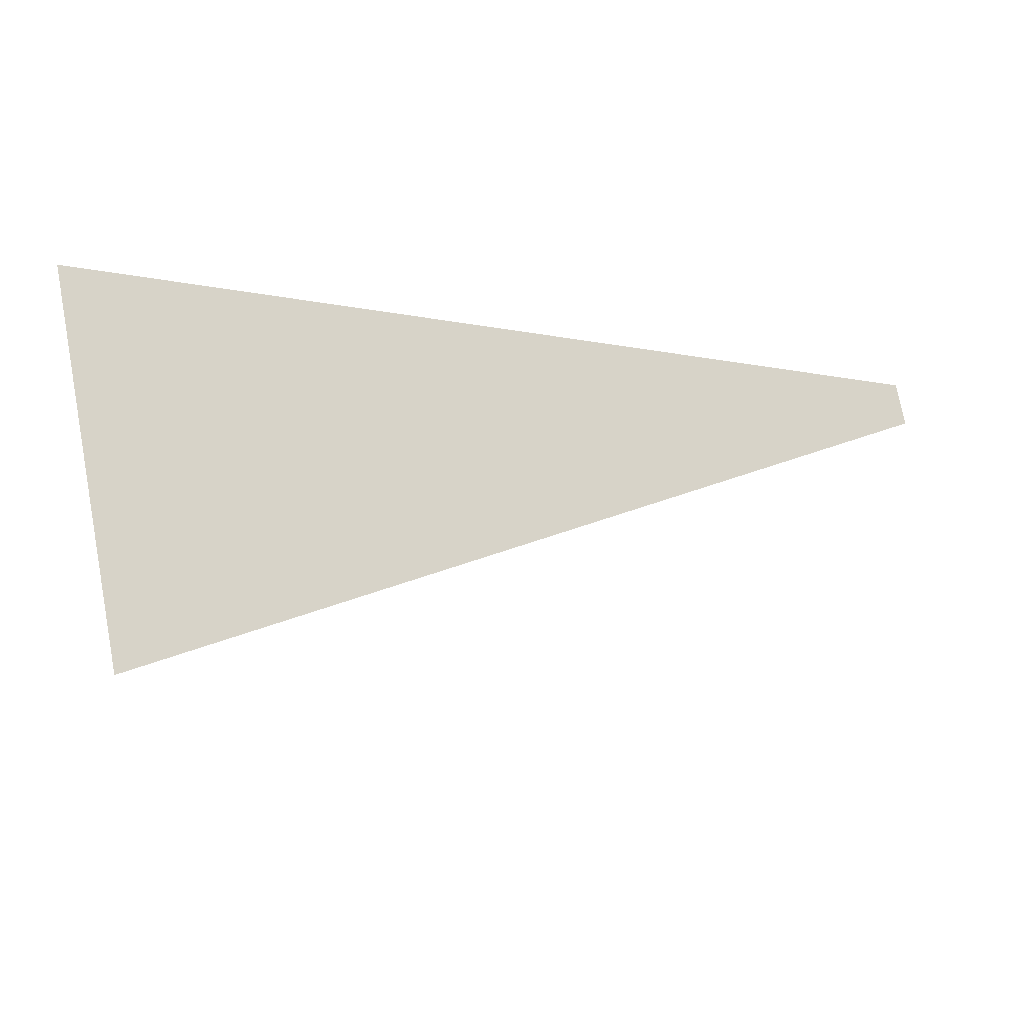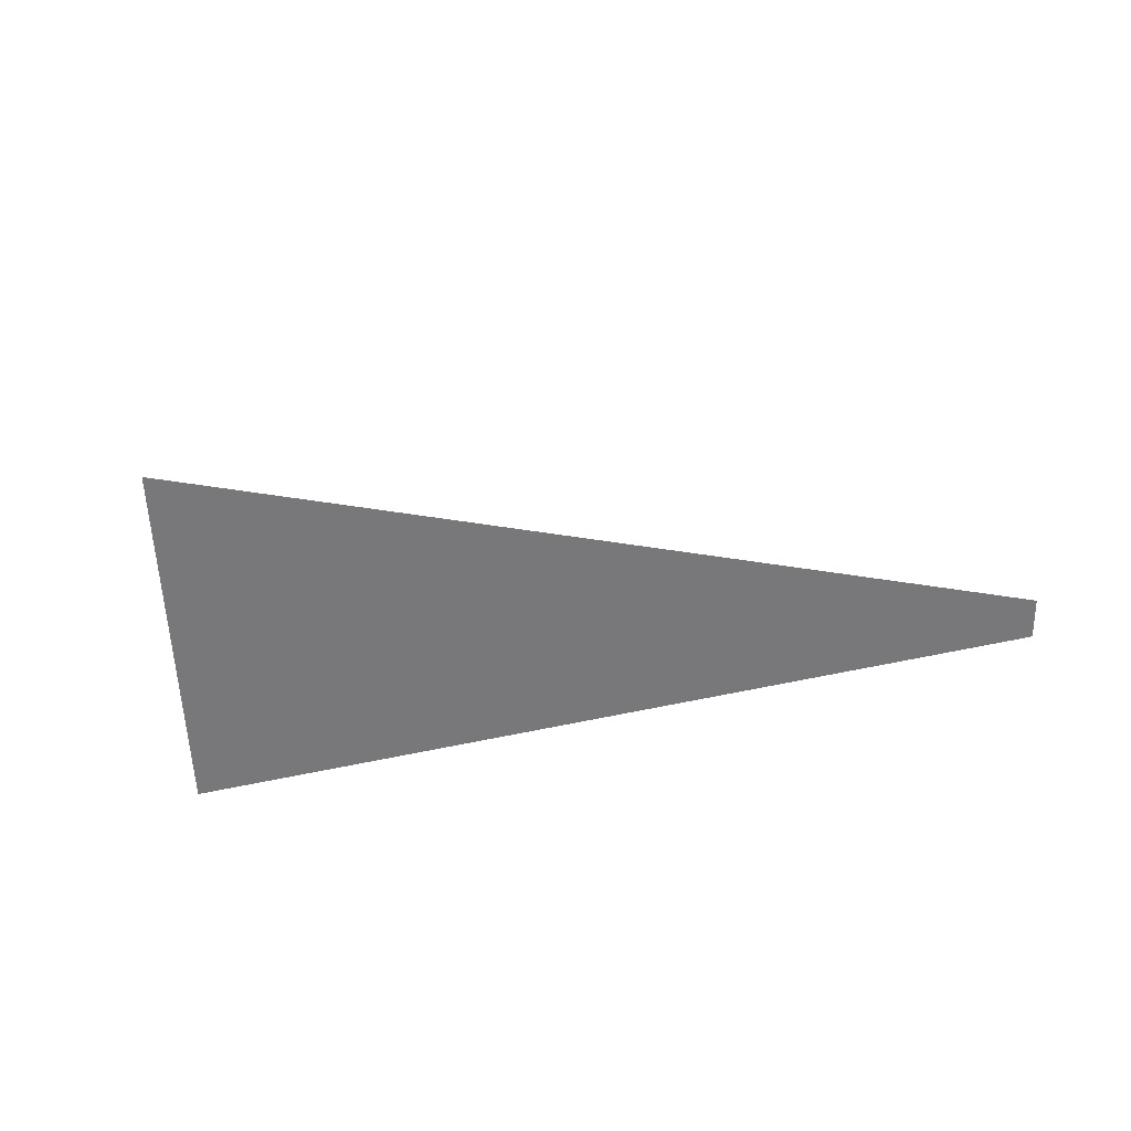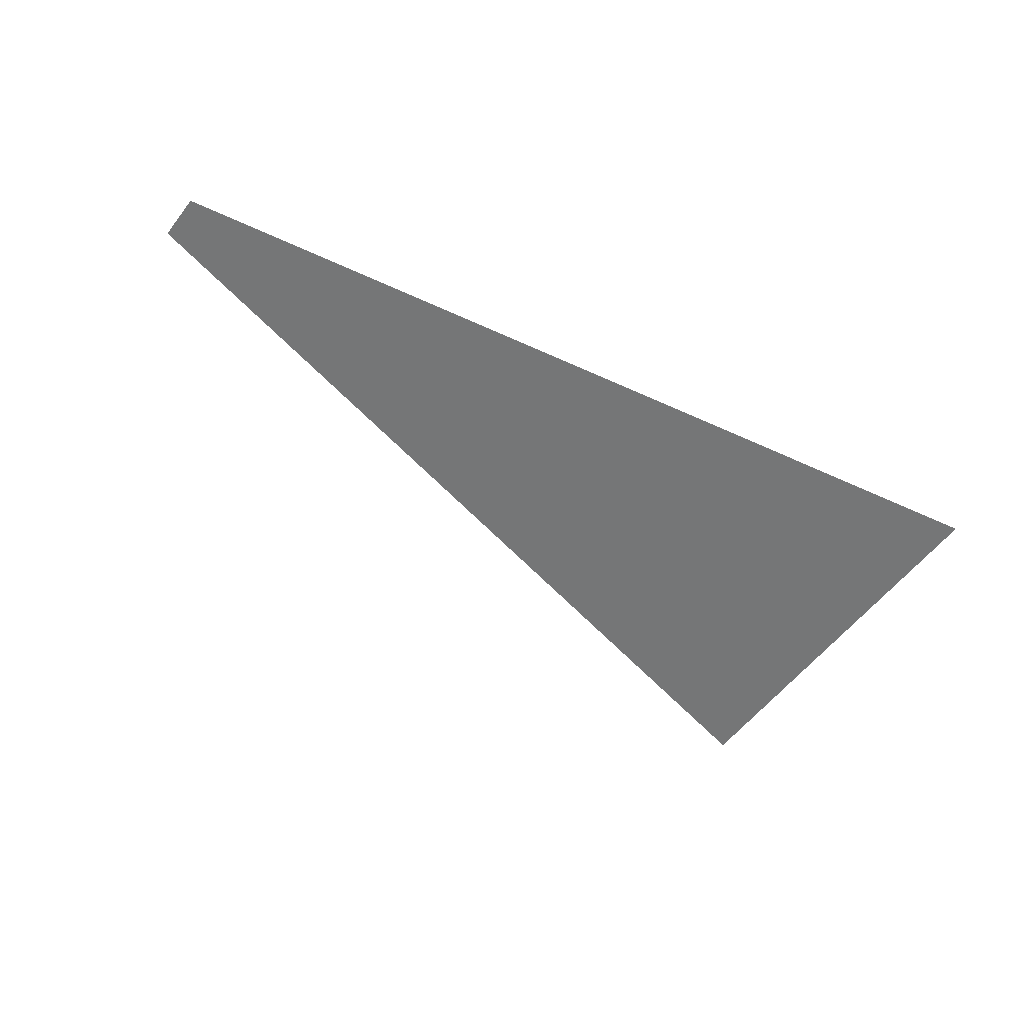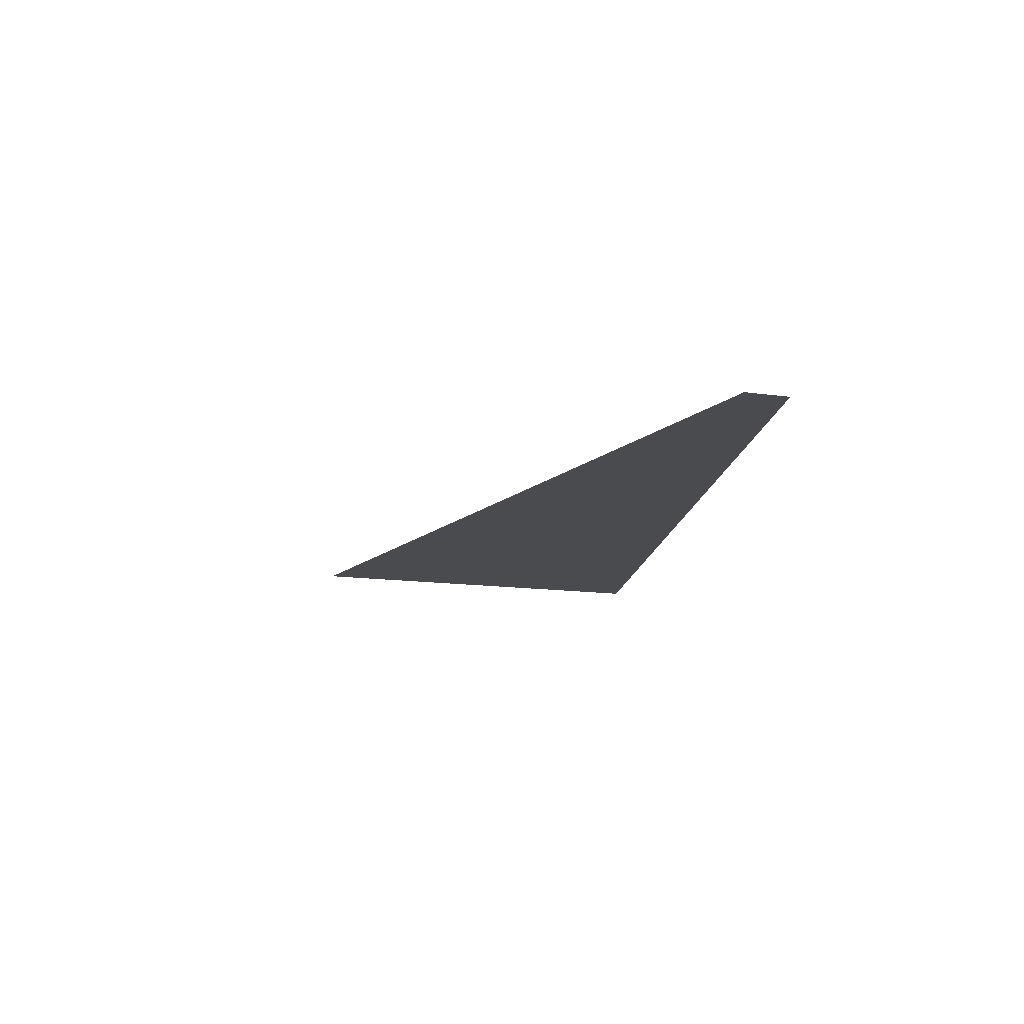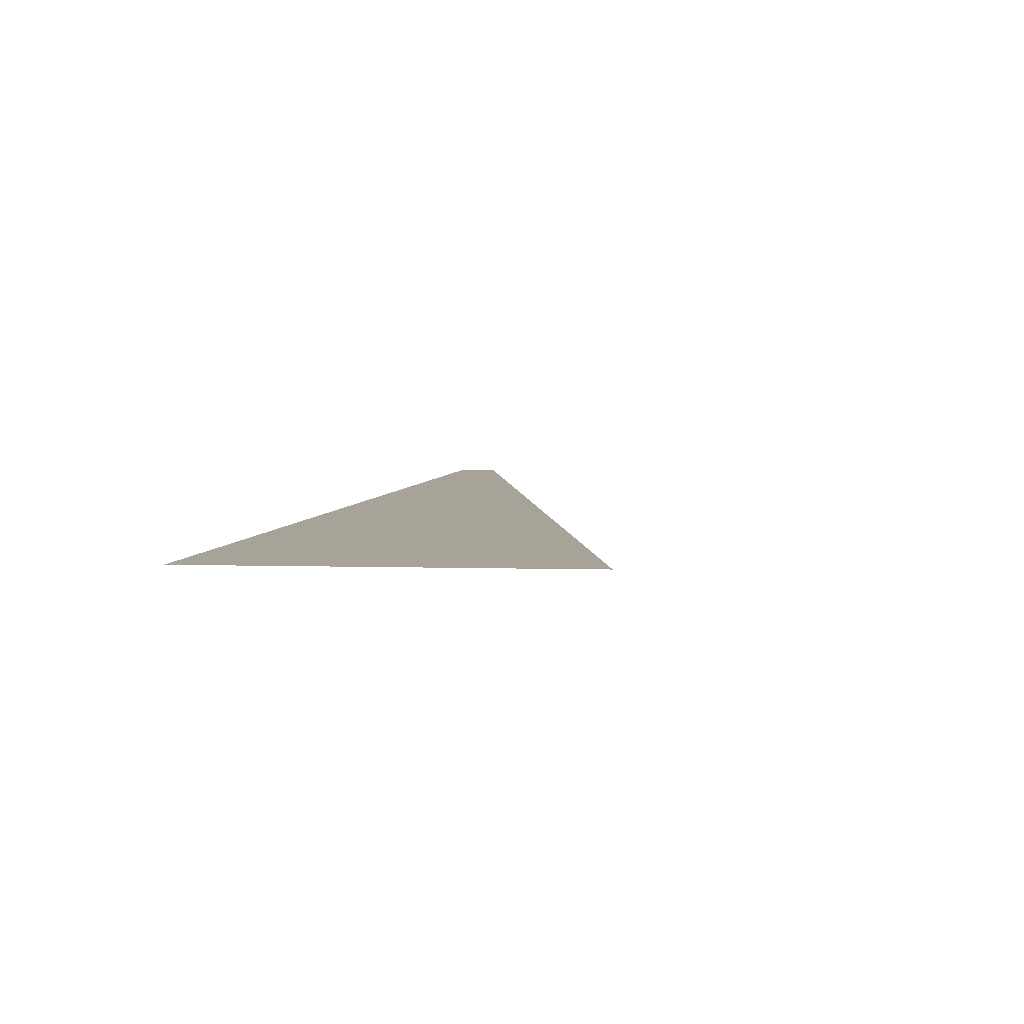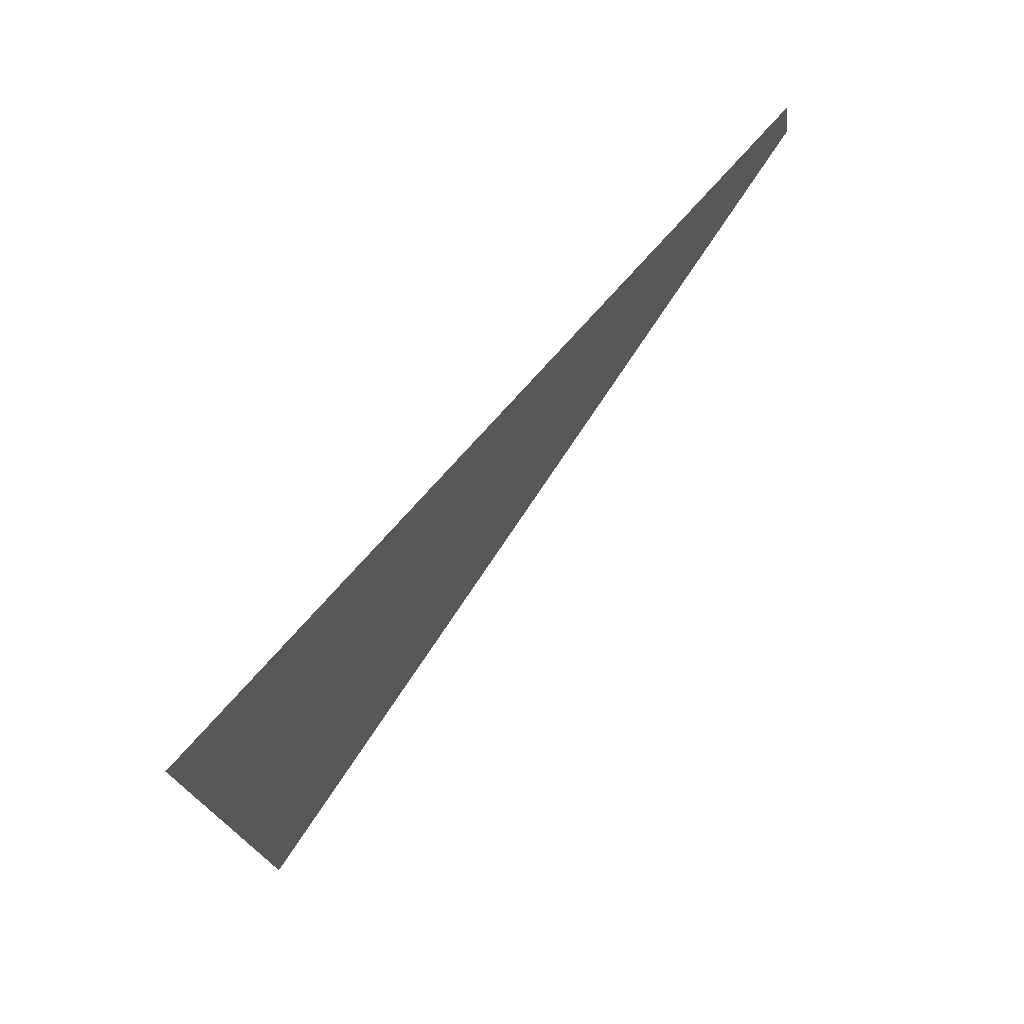
<metadata>
{"format":"obj","ext":"obj","renderer":"f3d","projection":"perspective","resolution":1024,"background":"white","views":[{"elev":-17.7,"azim":159.9,"up":"+Z"},{"elev":-57.6,"azim":-166.7,"up":"+Y"},{"elev":-56.7,"azim":-25.7,"up":"+Y"},{"elev":-13.7,"azim":-96.3,"up":"+Y"},{"elev":6.9,"azim":105.3,"up":"+Y"},{"elev":59.1,"azim":127.8,"up":"+Z"}]}
</metadata>
<code>
v 4954 153.6 -2624
v 5047 153.6 -2668
v 5056 153.6 -2624
v 5047 153.6 -2668
v 4954 153.6 -2624
v 4953 153.6 -2629
f 1 2 3
f 4 5 6

</code>
